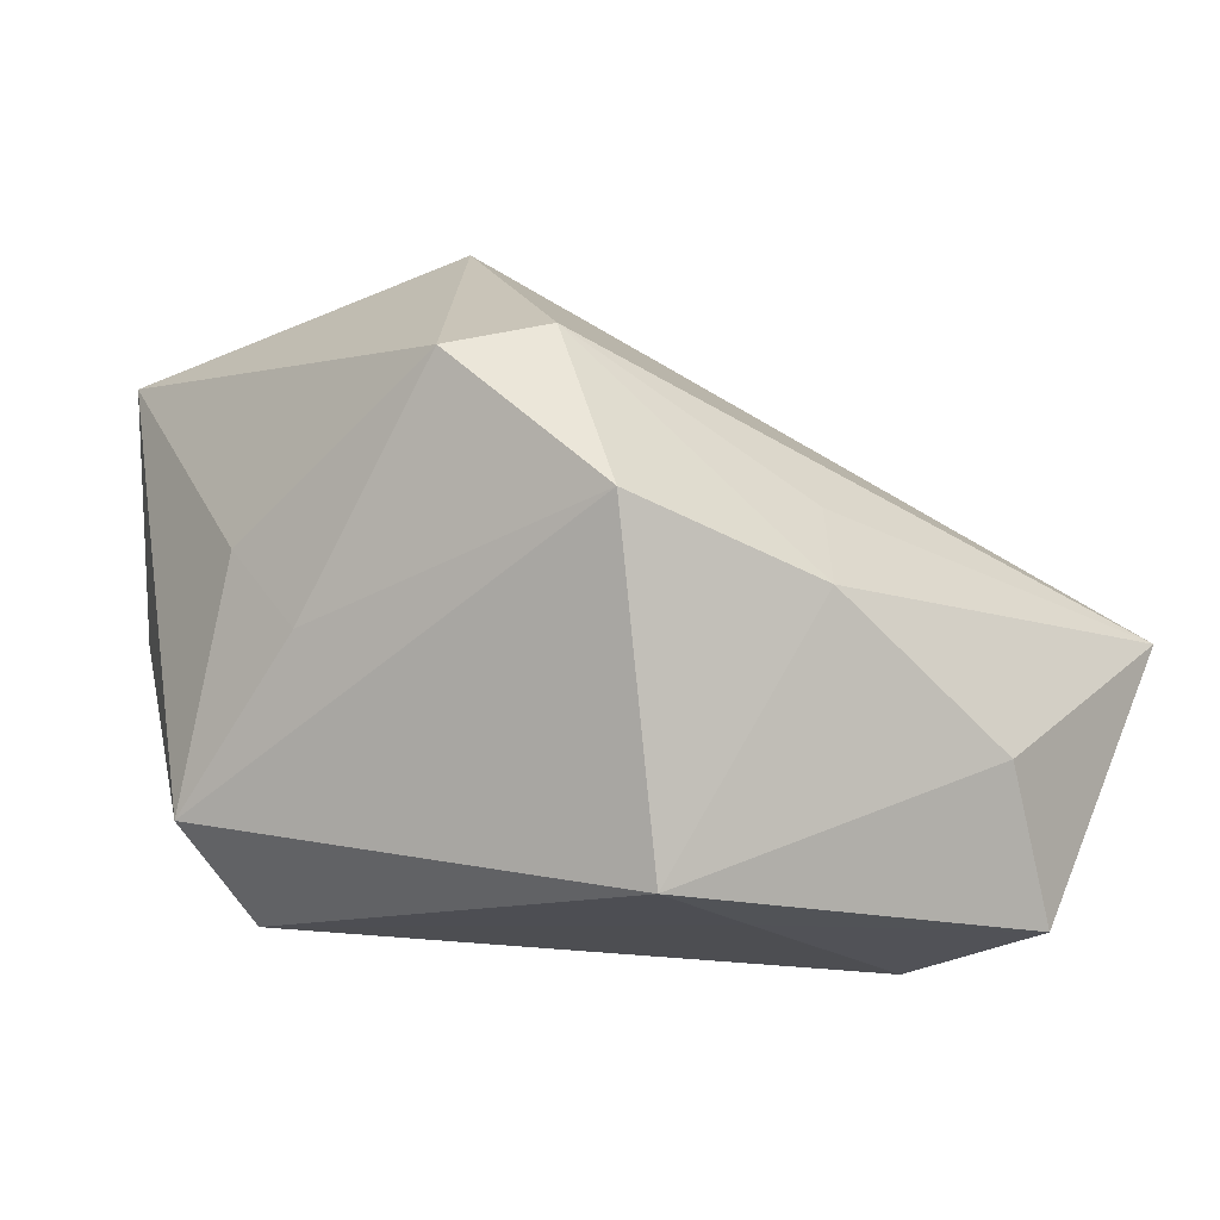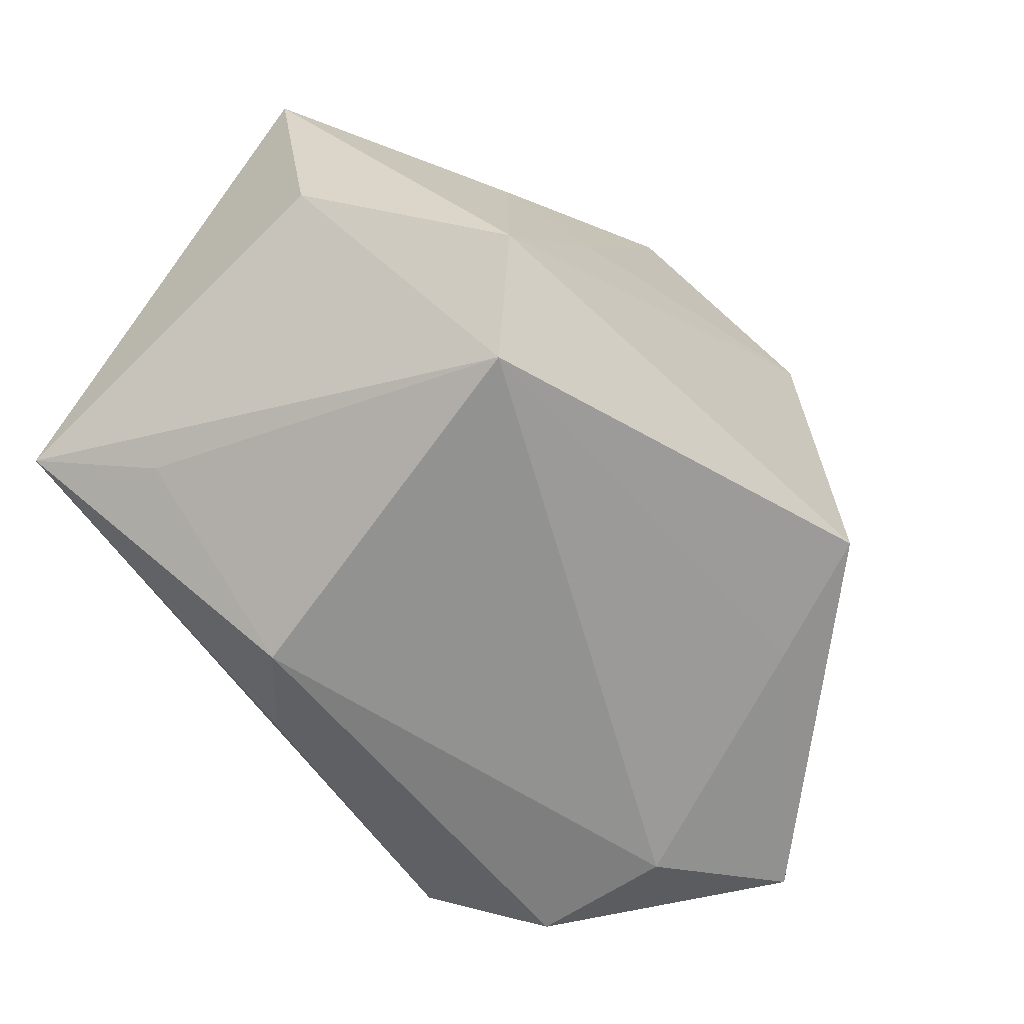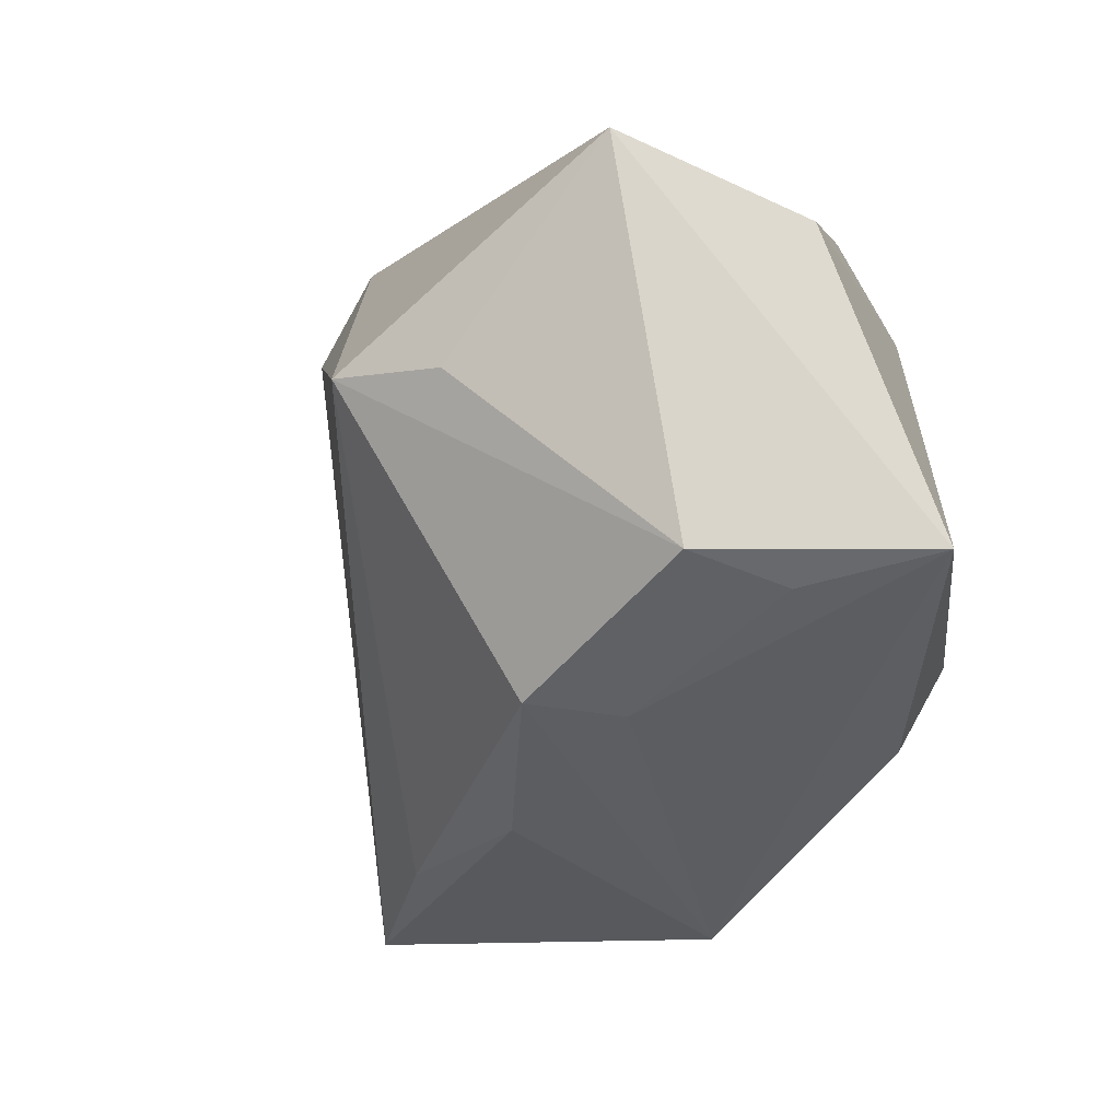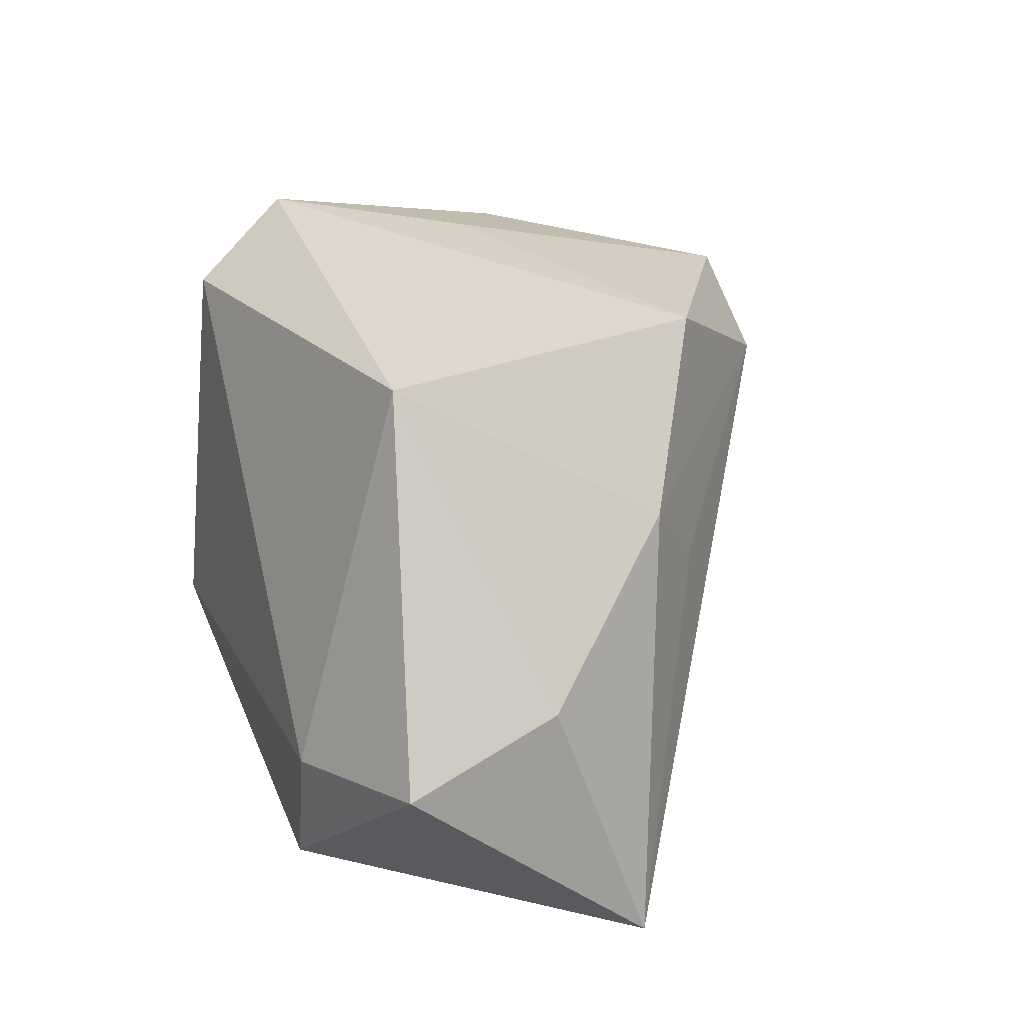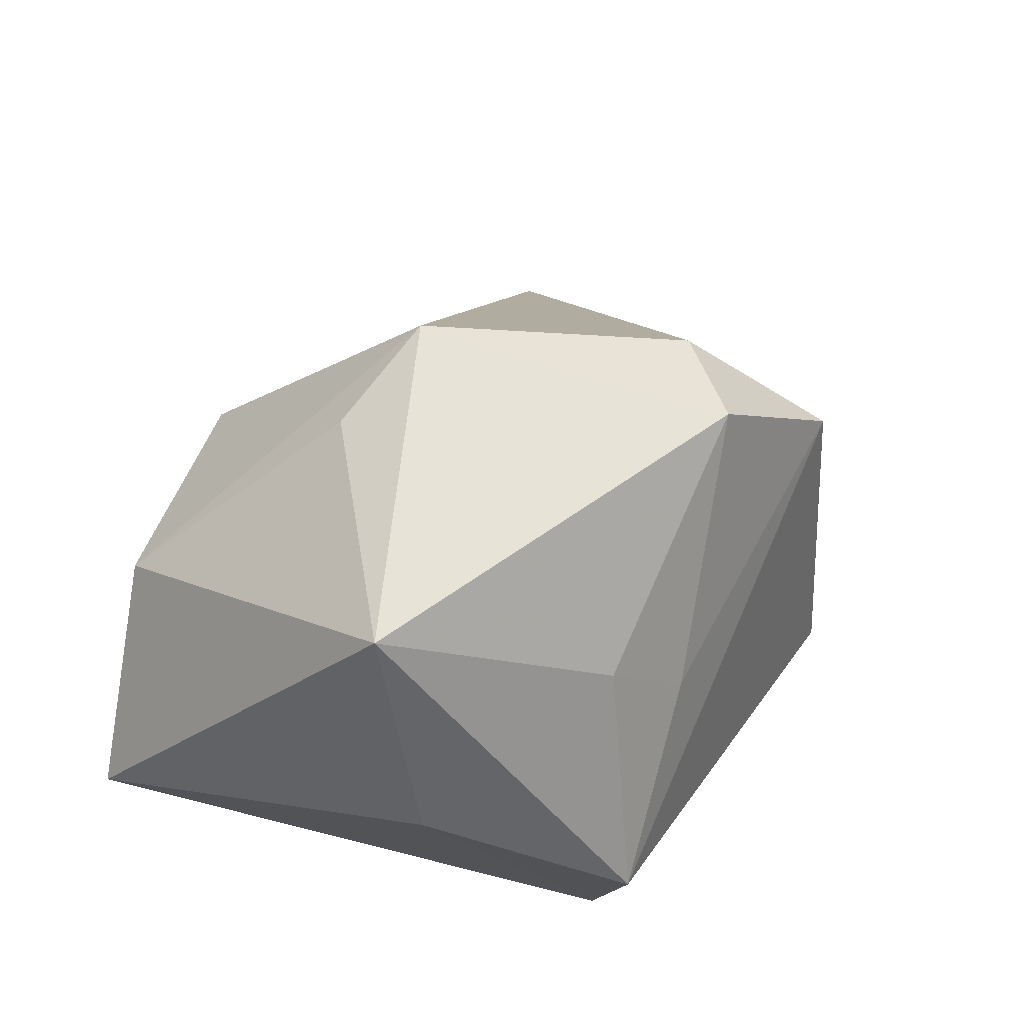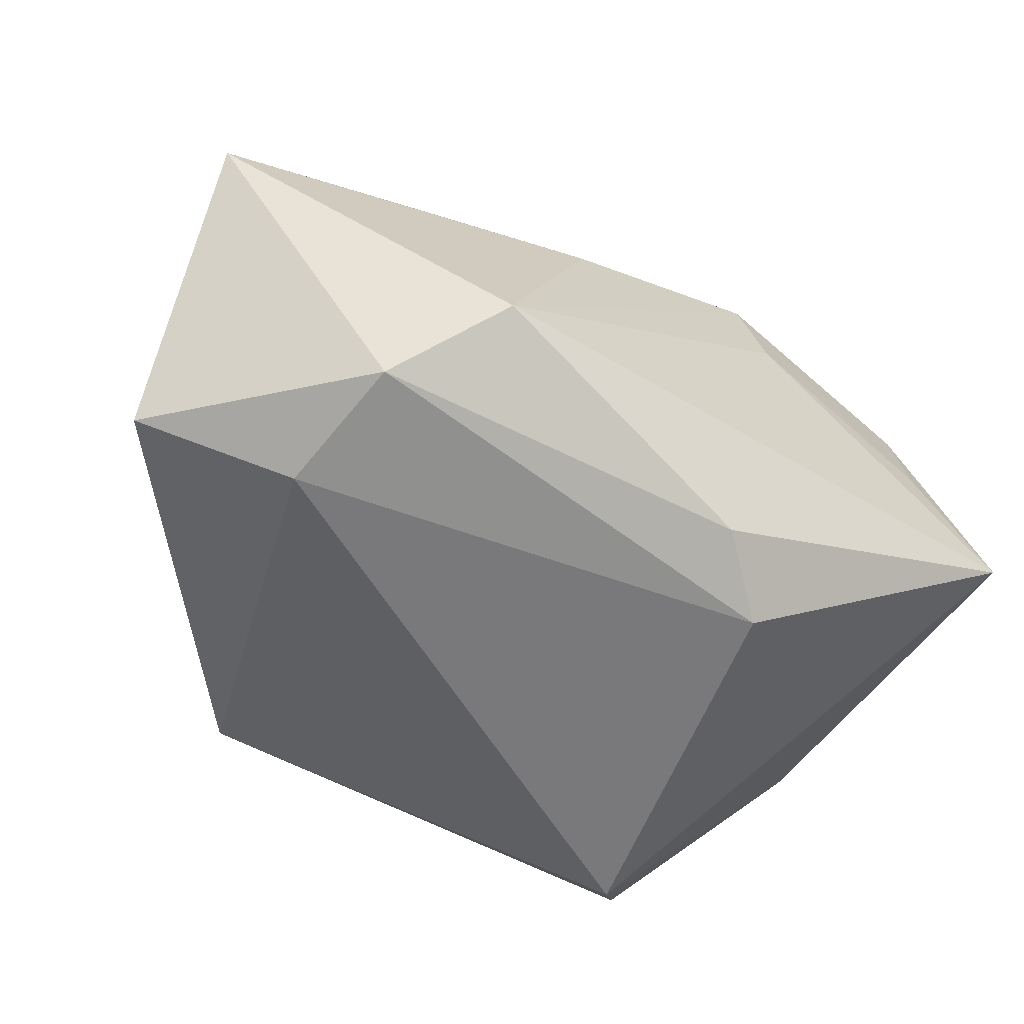
<metadata>
{"format":"obj","ext":"obj","renderer":"f3d","projection":"perspective","resolution":1024,"background":"white","views":[{"elev":5.2,"azim":26.9,"up":"+Y"},{"elev":-59.3,"azim":-43.6,"up":"+Y"},{"elev":-36.9,"azim":-119.4,"up":"+Z"},{"elev":32.0,"azim":68.7,"up":"+Z"},{"elev":38.1,"azim":-60.7,"up":"+Y"},{"elev":-65.8,"azim":151.7,"up":"+Y"}]}
</metadata>
<code>
v 0.01991 -0.01329 0.02613
v -0.01367 -0.02498 -0.01173
v -0.008097 -0.02352 -0.01783
v -0.03414 0.0005289 0.0125
v 0.02639 -0.02491 -0.005254
v -0.01107 0.004044 0.02539
v -0.0178 -0.02036 0.02063
v -0.008399 0.01394 -0.02498
v 0.03822 -0.005554 0.00287
v 0.0241 -0.02498 -0.01718
v 0.009232 0.005265 -0.025
v 0.02423 0.01317 0.006634
v 0.04264 0.001226 -0.01964
v 0.006705 0.02704 0.0163
v 0.02815 0.008034 0.01393
v -0.02951 -0.01315 -0.01048
v 0.02593 0.006213 -0.02146
v -0.02806 0.00122 -0.02173
v -0.03658 0.02188 0.01026
v -0.01921 0.02736 -0.003776
v -0.03646 -0.007951 -0.02007
v -0.0187 0.009673 0.02241
v -0.01064 0.03303 -0.0009058
v 0.02217 -0.0173 0.01543
v 0.01665 0.01542 0.02613
v -0.01089 0.005633 -0.02498
v -0.0218 -0.01133 0.02613
v -0.02766 0.01067 -0.02114
v 0.0168 -0.01979 -0.02545
v 0.0003554 0.0254 0.02327
v 0.03996 -0.01936 -0.001286
f 29 13 10
f 10 13 31
f 23 13 17
f 31 13 9
f 9 1 31
f 5 10 31
f 7 21 16
f 2 16 21
f 7 16 2
f 2 5 7
f 10 5 2
f 4 21 7
f 4 19 21
f 14 13 23
f 7 1 27
f 27 1 25
f 27 4 7
f 19 4 27
f 11 13 29
f 11 17 13
f 15 9 13
f 15 14 25
f 25 1 15
f 1 9 15
f 31 1 24
f 24 5 31
f 24 1 7
f 7 5 24
f 29 10 3
f 10 2 3
f 3 21 29
f 3 2 21
f 25 14 30
f 23 19 30
f 30 14 23
f 8 11 29
f 23 17 8
f 17 11 8
f 13 14 12
f 12 15 13
f 14 15 12
f 6 27 25
f 25 30 6
f 19 27 22
f 22 30 19
f 27 6 22
f 22 6 30
f 21 19 28
f 23 8 28
f 29 21 26
f 26 8 29
f 20 19 23
f 23 28 20
f 20 28 19
f 18 28 8
f 8 26 18
f 21 28 18
f 18 26 21

</code>
